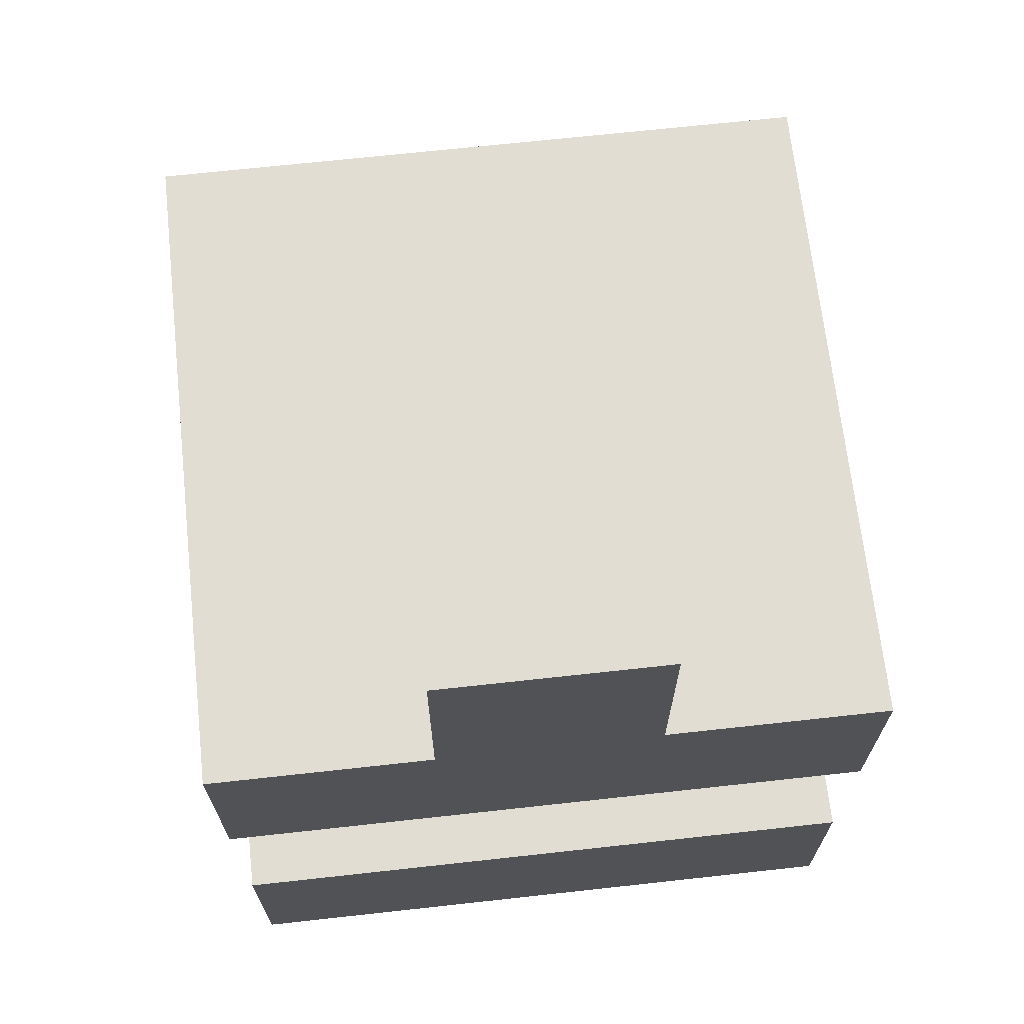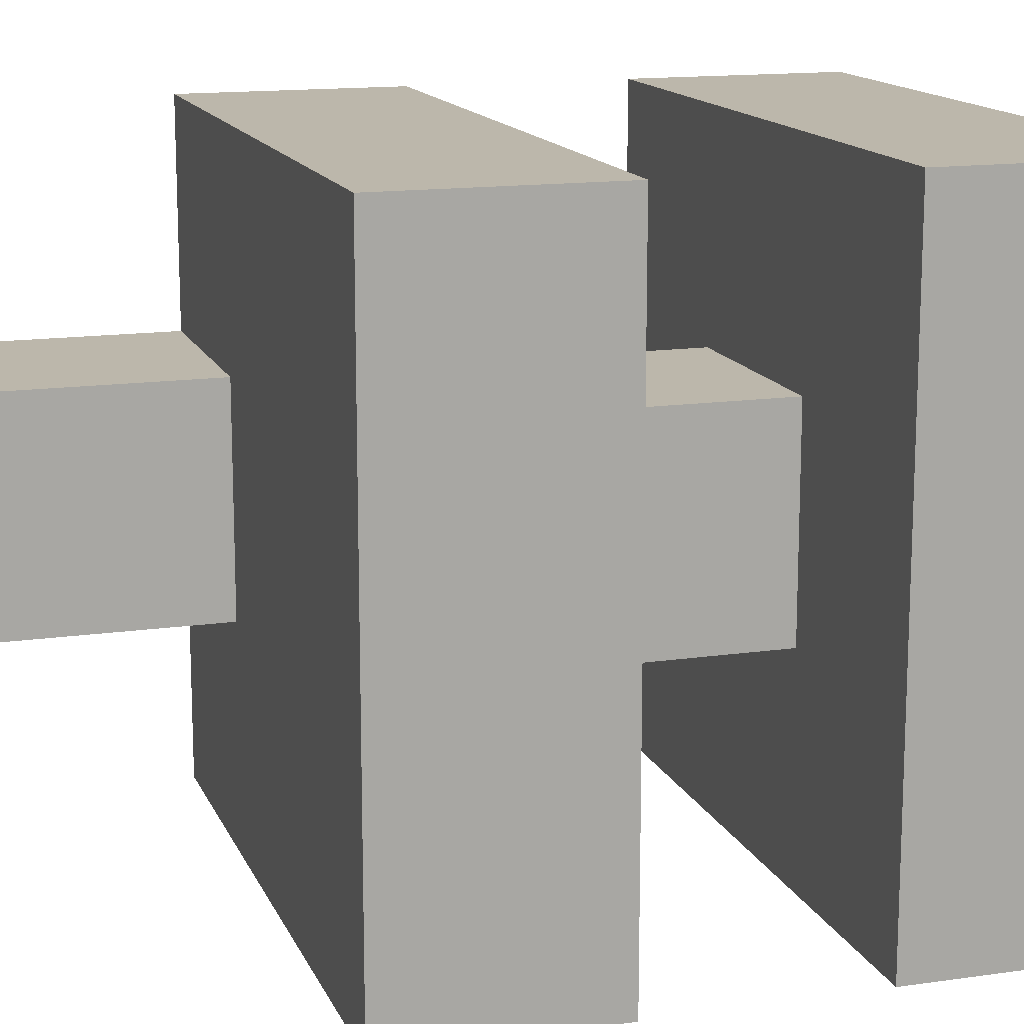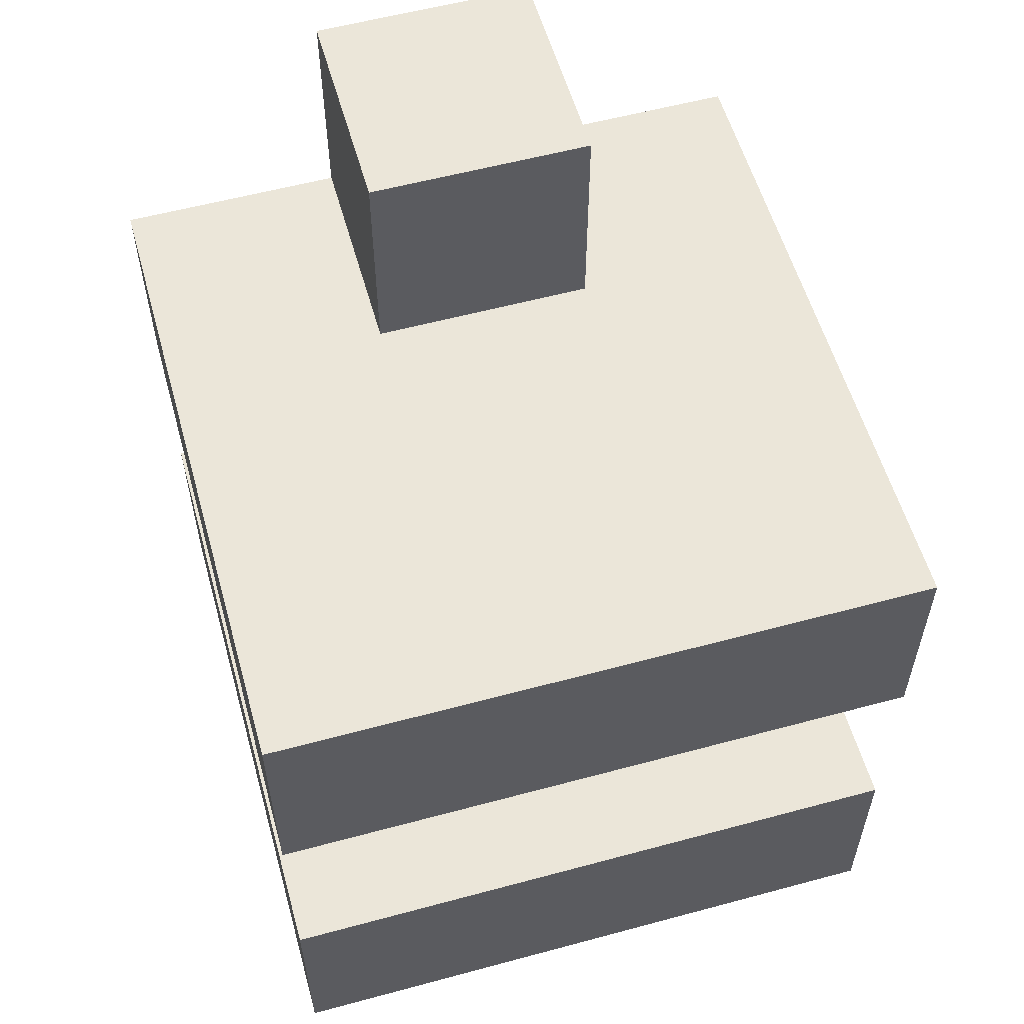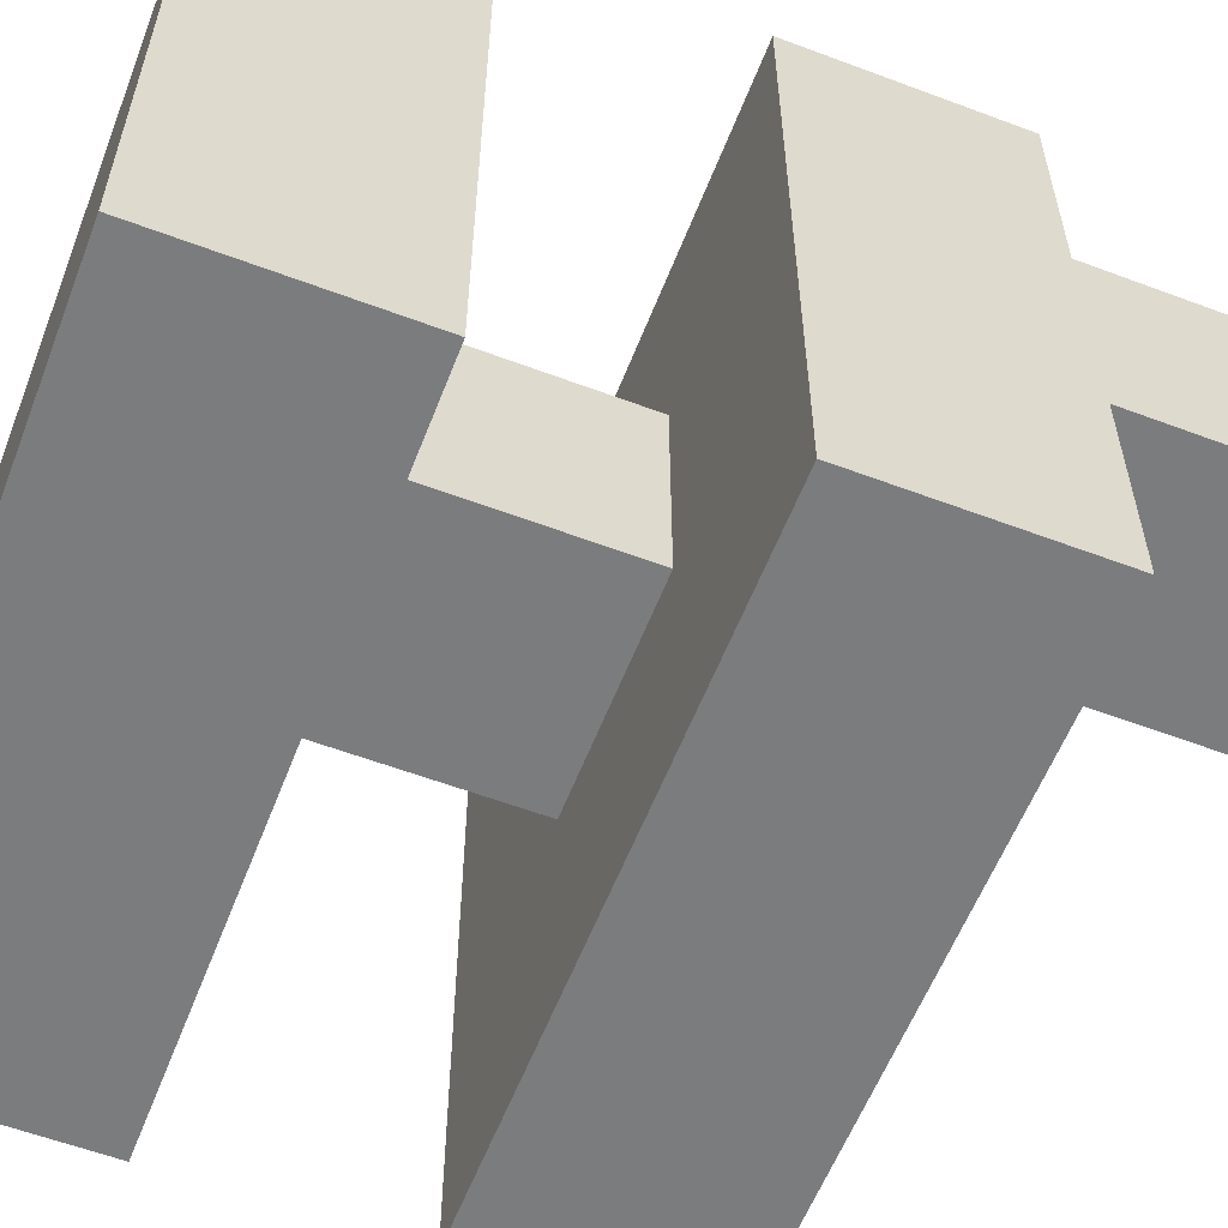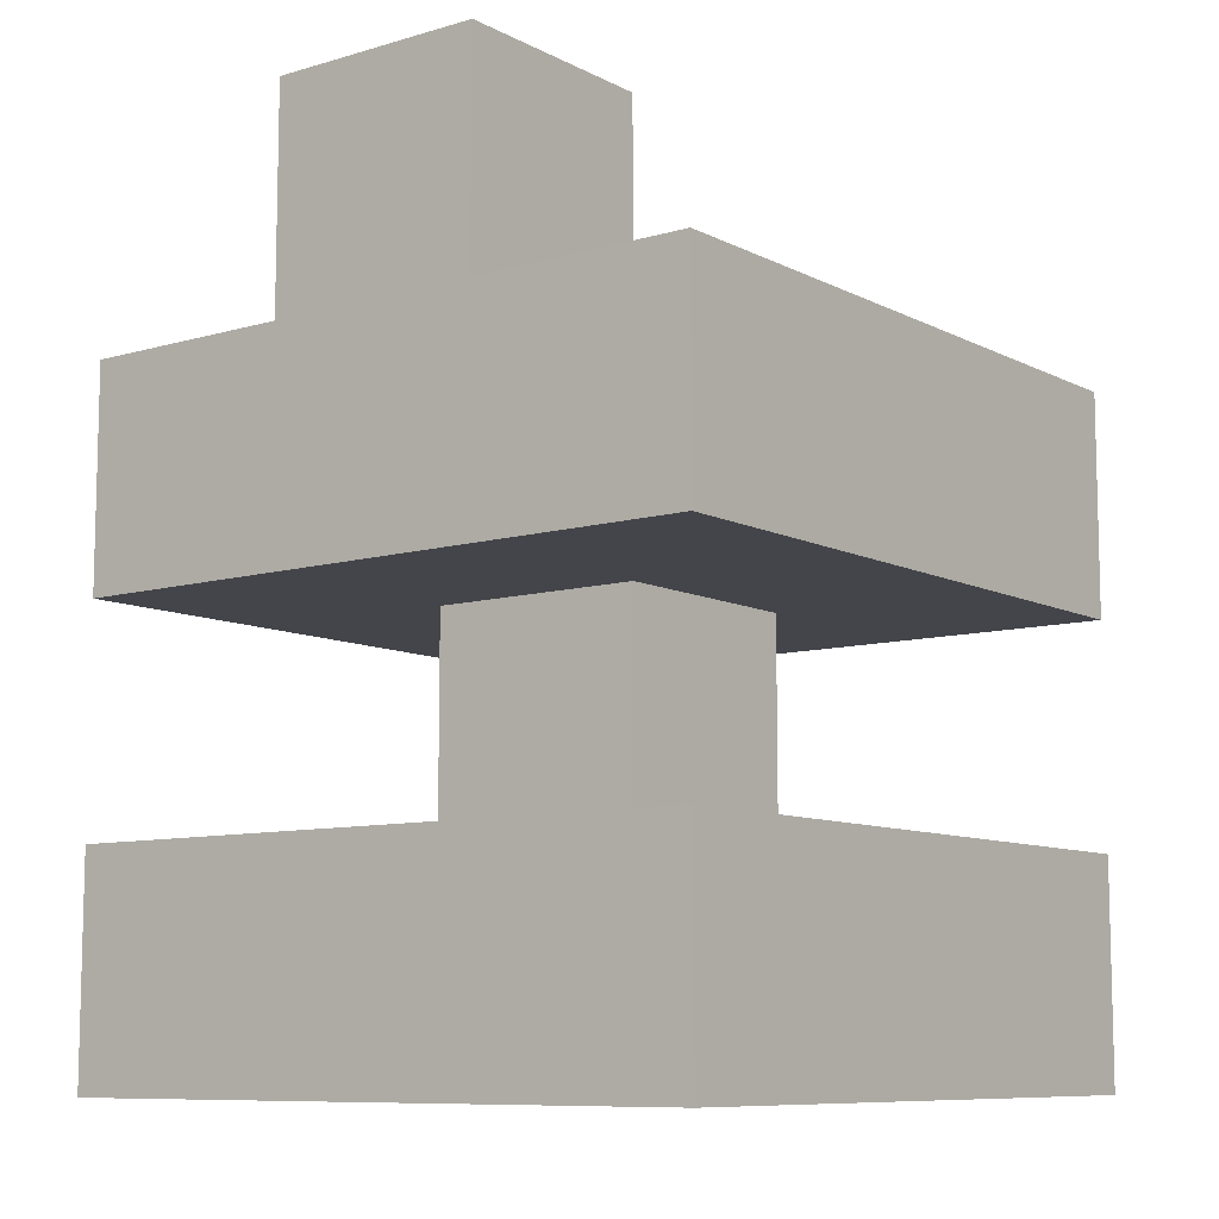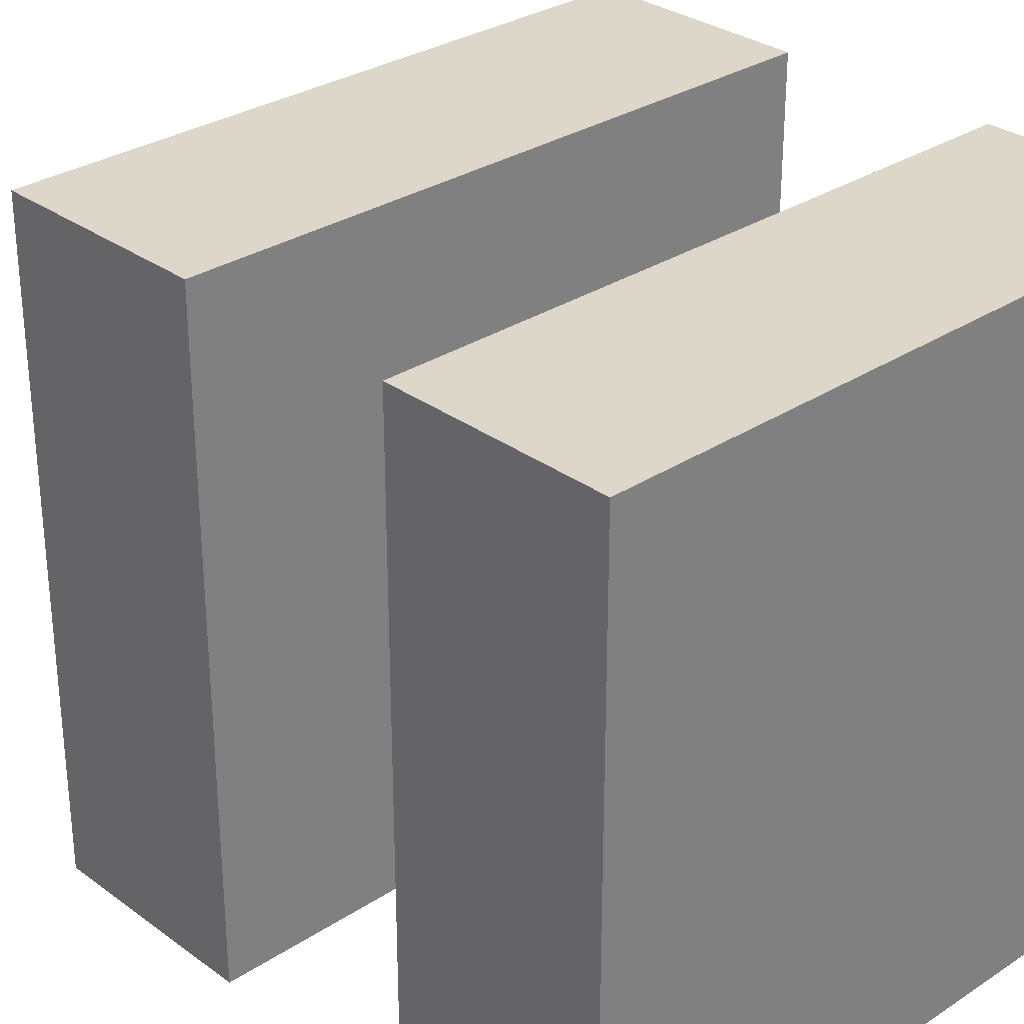
<metadata>
{"format":"obj","ext":"obj","renderer":"f3d","projection":"perspective","resolution":1024,"background":"white","views":[{"elev":68.3,"azim":83.7,"up":"+Y"},{"elev":14.5,"azim":-107.4,"up":"+Z"},{"elev":57.1,"azim":-105.7,"up":"+Y"},{"elev":-58.7,"azim":68.8,"up":"+Z"},{"elev":-9.2,"azim":127.4,"up":"+Y"},{"elev":30.3,"azim":-43.4,"up":"+Z"}]}
</metadata>
<code>
o
v -0.1 0 0.1
v -0.1 0 -0.2
v -0.1 0.1 0.1
v -0.1 0.1 -0.2
v -0.1 0.2 0.1
v -0.1 0.2 -0.2
v -0.1 0.3 0.1
v -0.1 0.3 -0.2
v 1.49e-08 0.1 -1.49e-08
v 1.49e-08 0.1 -0.1
v 1.49e-08 0.2 -1.49e-08
v 1.49e-08 0.2 -0.1
v 0.1 0.3 -1.49e-08
v 0.1 0.3 -0.1
v 0.1 0.4 -1.49e-08
v 0.1 0.4 -0.1
v 0.1 0.1 -1.49e-08
v 0.1 0.1 -0.1
v 0.1 0.2 -1.49e-08
v 0.1 0.2 -0.1
v 0.2 0 0.1
v 0.2 0 -0.2
v 0.2 0.1 0.1
v 0.2 0.1 -0.2
v 0.2 0.2 0.1
v 0.2 0.2 -0.2
v 0.2 0.3 0.1
v 0.2 0.3 -1.49e-08
v 0.2 0.3 -0.1
v 0.2 0.3 -0.2
v 0.2 0.4 -1.49e-08
v 0.2 0.4 -0.1
v -0.1 0 0.1
v -0.1 0.1 0.1
v -0.1 0.2 0.1
v -0.1 0.3 0.1
v 0.2 0 0.1
v 0.2 0.1 0.1
v 0.2 0.2 0.1
v 0.2 0.3 0.1
v 1.49e-08 0.1 -1.49e-08
v 1.49e-08 0.2 -1.49e-08
v 0.1 0.1 -1.49e-08
v 0.1 0.2 -1.49e-08
v 0.1 0.3 -1.49e-08
v 0.1 0.4 -1.49e-08
v 0.2 0.3 -1.49e-08
v 0.2 0.4 -1.49e-08
v 1.49e-08 0.1 -0.1
v 1.49e-08 0.2 -0.1
v 0.1 0.1 -0.1
v 0.1 0.2 -0.1
v 0.1 0.3 -0.1
v 0.1 0.4 -0.1
v 0.2 0.3 -0.1
v 0.2 0.4 -0.1
v -0.1 0 -0.2
v -0.1 0.1 -0.2
v -0.1 0.2 -0.2
v -0.1 0.3 -0.2
v 0.2 0 -0.2
v 0.2 0.1 -0.2
v 0.2 0.2 -0.2
v 0.2 0.3 -0.2
v -0.1 0 0.1
v 0.2 0 0.1
v -0.1 0 -0.2
v 0.2 0 -0.2
v -0.1 0.2 0.1
v 0.2 0.2 0.1
v 1.49e-08 0.2 -1.49e-08
v 0.1 0.2 -1.49e-08
v 1.49e-08 0.2 -0.1
v 0.1 0.2 -0.1
v -0.1 0.2 -0.2
v 0.2 0.2 -0.2
v -0.1 0.1 0.1
v 0.2 0.1 0.1
v 1.49e-08 0.1 -1.49e-08
v 0.1 0.1 -1.49e-08
v 1.49e-08 0.1 -0.1
v 0.1 0.1 -0.1
v -0.1 0.1 -0.2
v 0.2 0.1 -0.2
v -0.1 0.3 0.1
v 0.2 0.3 0.1
v 1.49e-08 0.3 -1.49e-08
v 0.1 0.3 -1.49e-08
v 0.2 0.3 -1.49e-08
v 1.49e-08 0.3 -0.1
v 0.1 0.3 -0.1
v 0.2 0.3 -0.1
v -0.1 0.3 -0.2
v 0.2 0.3 -0.2
v 0.1 0.4 -1.49e-08
v 0.2 0.4 -1.49e-08
v 0.1 0.4 -0.1
v 0.2 0.4 -0.1
f 3 2 1
f 4 2 3
f 7 6 5
f 8 6 7
f 11 10 9
f 12 10 11
f 15 14 13
f 16 14 15
f 17 18 19
f 19 18 20
f 21 22 23
f 23 22 24
f 25 26 27
f 27 26 28
f 28 26 29
f 29 26 30
f 28 29 31
f 31 29 32
f 37 34 33
f 38 34 37
f 39 36 35
f 40 36 39
f 43 42 41
f 44 42 43
f 47 46 45
f 48 46 47
f 49 50 51
f 51 50 52
f 53 54 55
f 55 54 56
f 57 58 61
f 61 58 62
f 59 60 63
f 63 60 64
f 67 66 65
f 68 66 67
f 71 70 69
f 72 70 71
f 73 71 69
f 74 70 72
f 75 73 69
f 75 74 73
f 76 70 74
f 76 74 75
f 77 78 79
f 79 78 80
f 77 79 81
f 80 78 82
f 77 81 83
f 81 82 83
f 82 78 84
f 83 82 84
f 85 86 87
f 87 86 88
f 88 86 89
f 85 87 90
f 87 88 90
f 90 88 91
f 85 90 93
f 91 92 93
f 90 91 93
f 93 92 94
f 95 96 97
f 97 96 98

</code>
